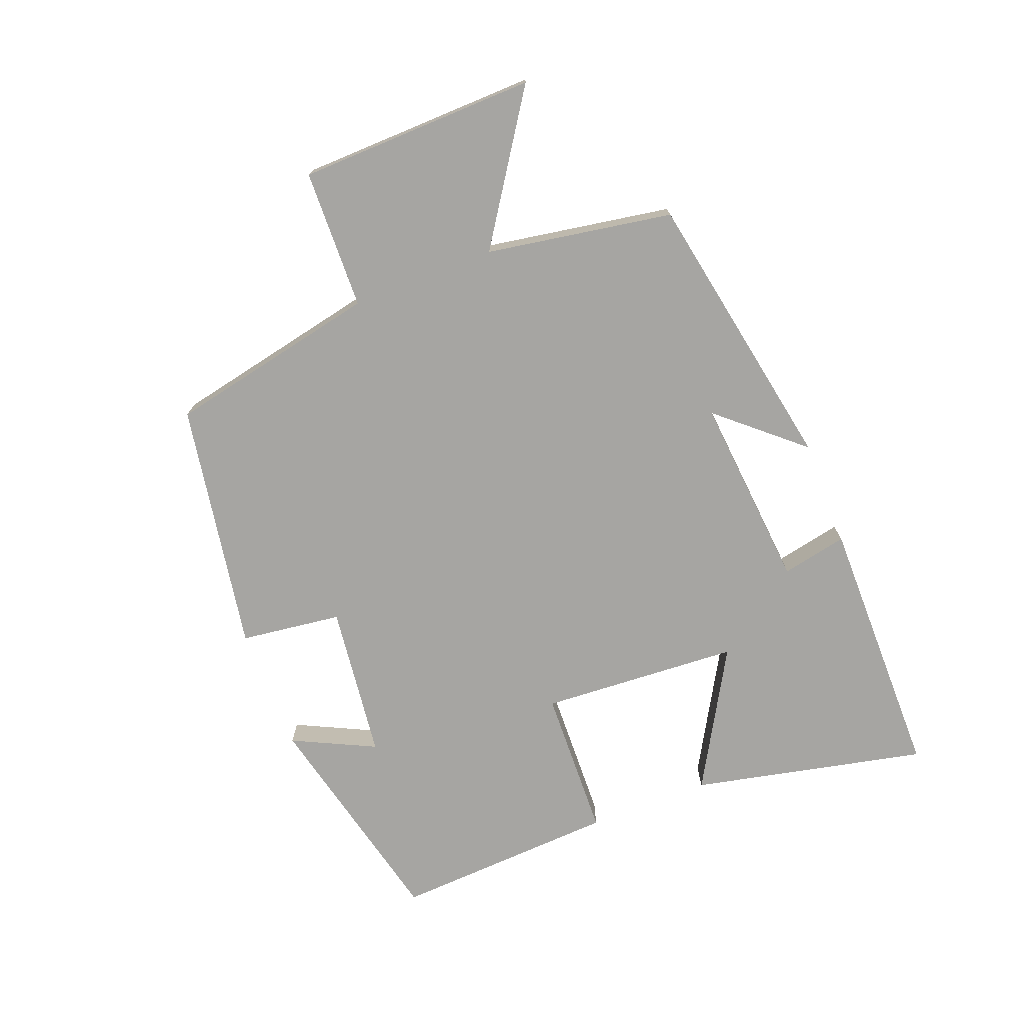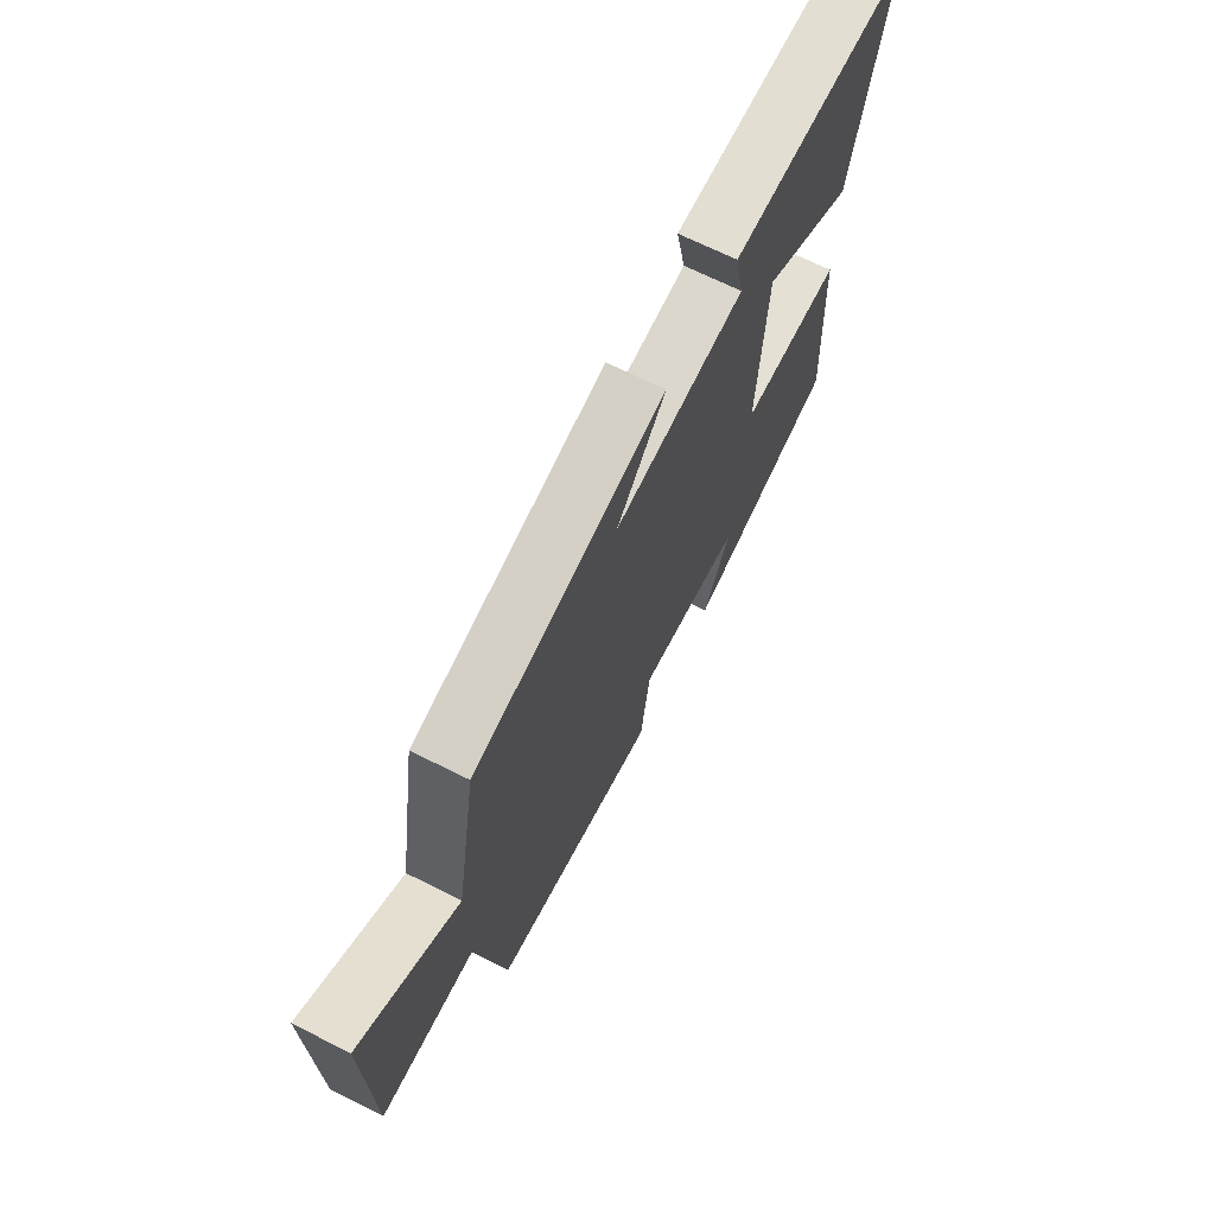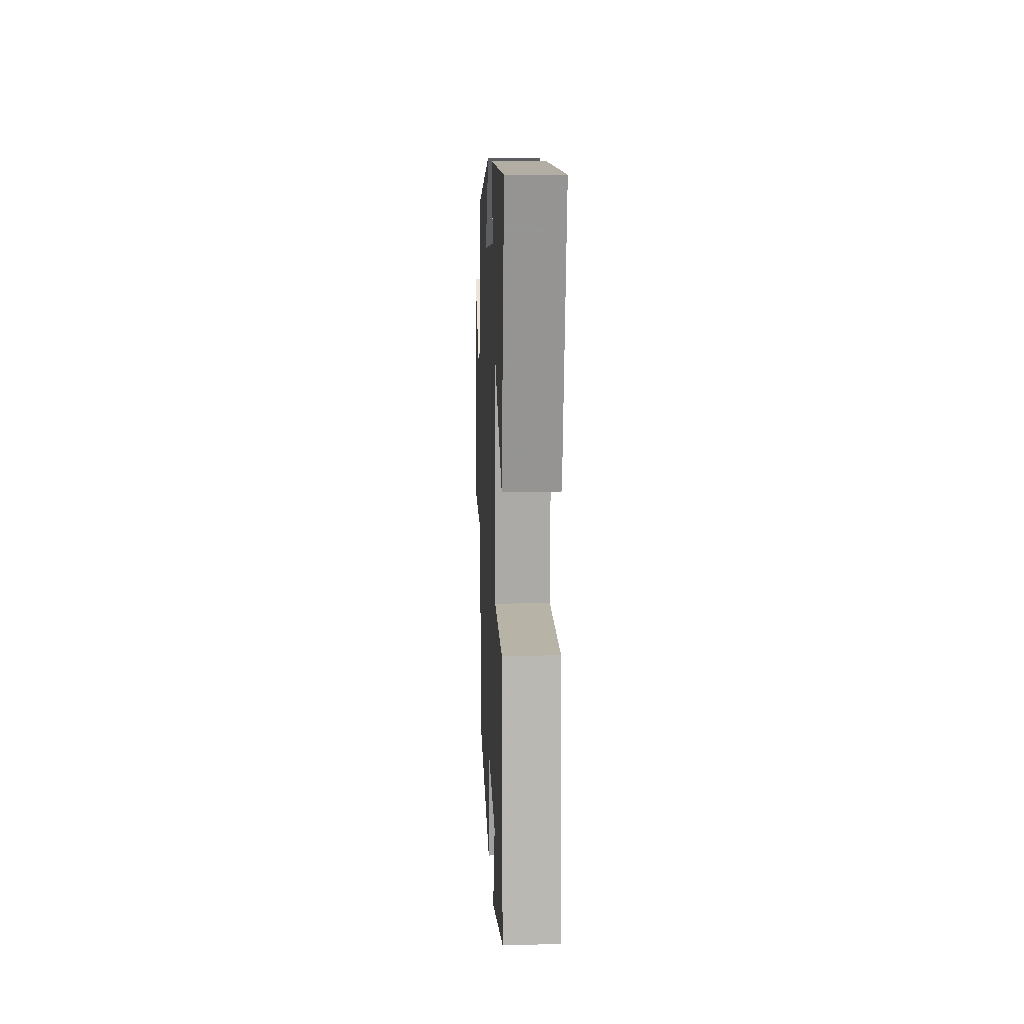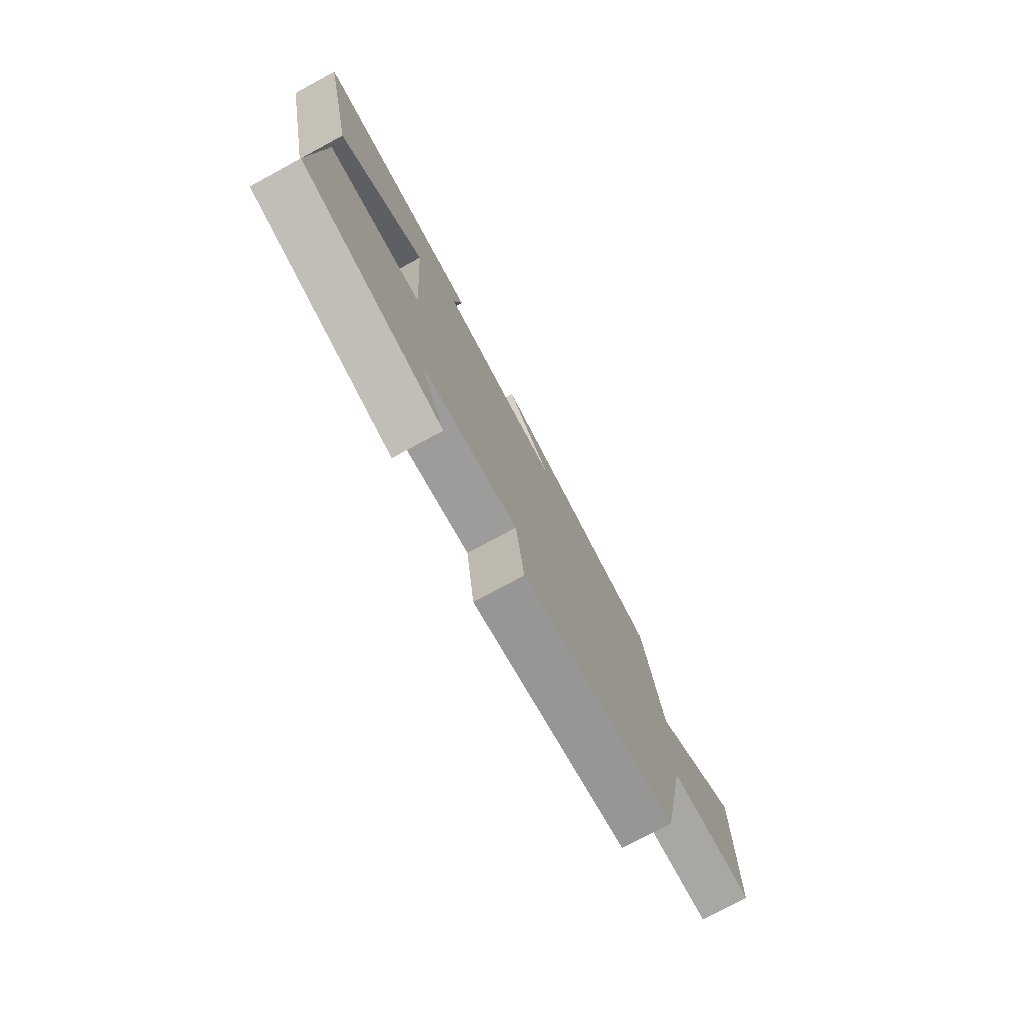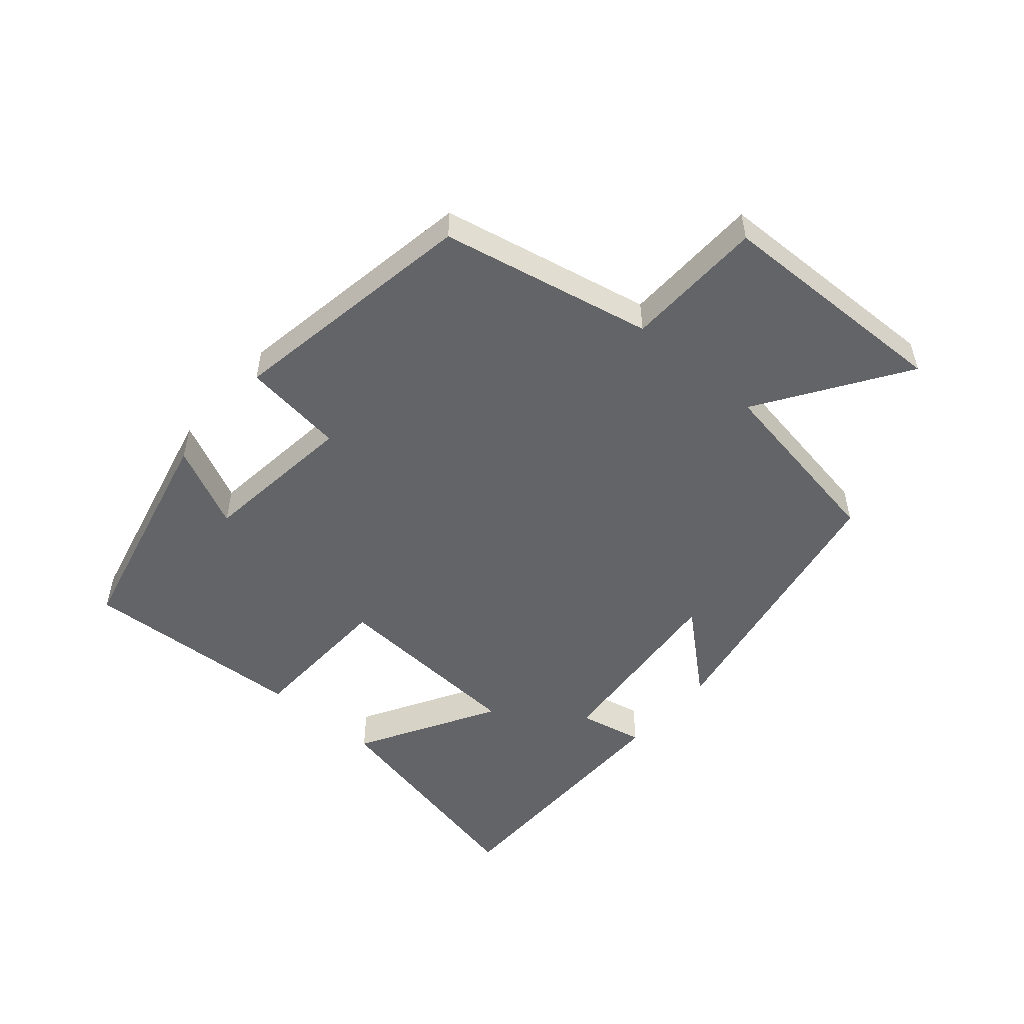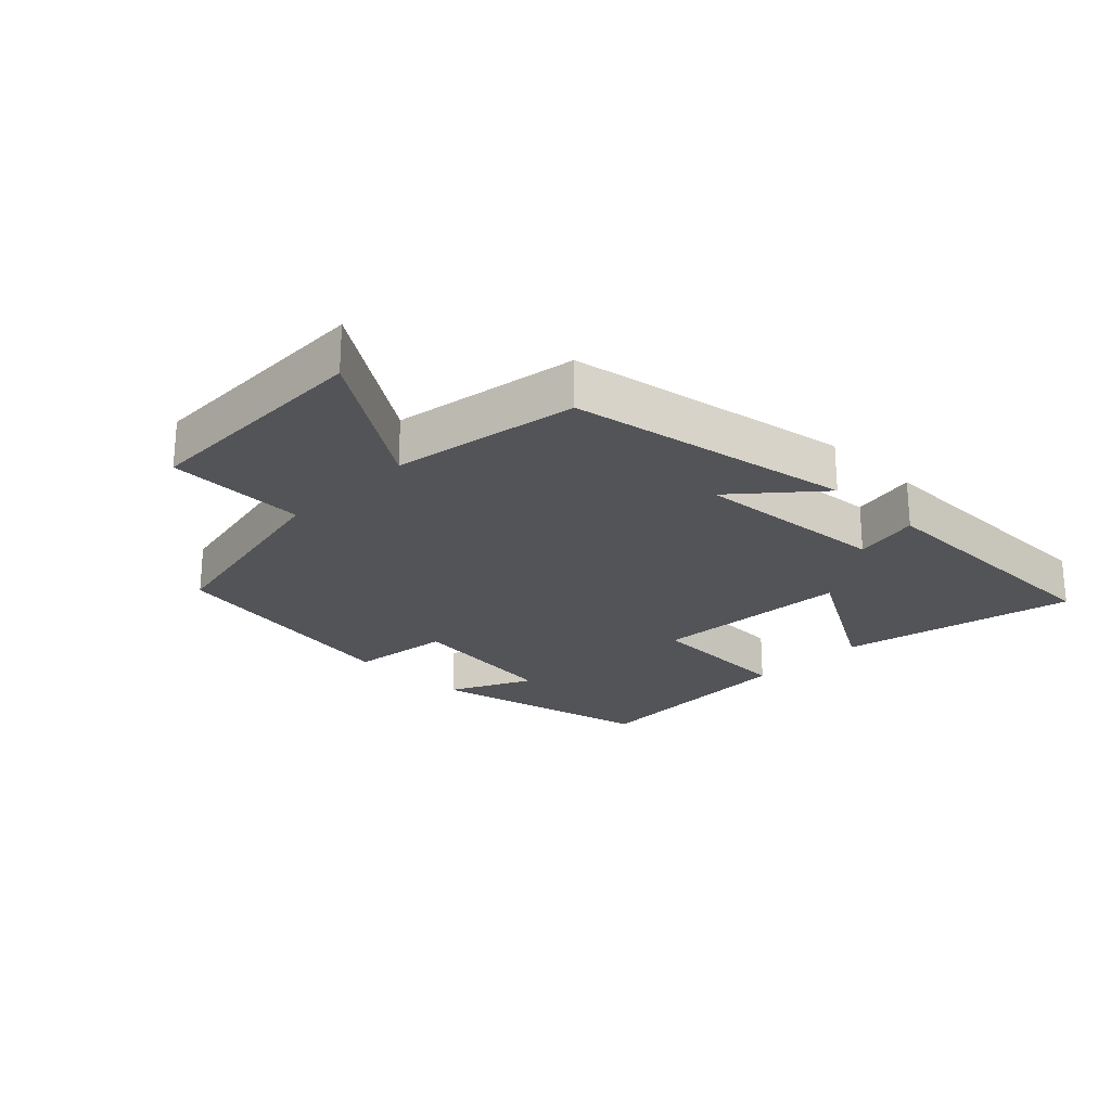
<metadata>
{"format":"obj","ext":"obj","renderer":"f3d","projection":"perspective","resolution":1024,"background":"white","views":[{"elev":-73.6,"azim":-68.6,"up":"+Y"},{"elev":68.3,"azim":-63.4,"up":"+Z"},{"elev":10.5,"azim":87.7,"up":"+Z"},{"elev":-76.0,"azim":118.4,"up":"+Z"},{"elev":-51.3,"azim":-130.5,"up":"+Y"},{"elev":-23.4,"azim":-44.5,"up":"+Y"}]}
</metadata>
<code>
v -0.432 0.07 -0.432
v -0.5 0.07 -0.1
v -0.718 0.07 -0.093
v -0.726 0.07 0.279
v -0.5 0.07 0.128
v -0.45 0.07 0.419
v -0.007 0.07 0.5
v -0.12 0.07 0.371
v 0.184 0.07 0.397
v 0.163 0.07 0.5
v 0.581 0.07 0.497
v 0.5 0.07 0.13
v 0.283 0.07 0.255
v 0.263 0.07 -0.057
v 0.5 0.07 -0.066
v 0.518 0.07 -0.418
v 0.163 0.07 -0.5
v 0.226 0.07 -0.371
v -0.018 0.07 -0.341
v -0.039 0.07 -0.5
v -0.432 0 -0.432
v -0.5 0 -0.1
v -0.718 0 -0.093
v -0.726 0 0.279
v -0.5 0 0.128
v -0.45 0 0.419
v -0.007 0 0.5
v -0.12 0 0.371
v 0.184 0 0.397
v 0.163 0 0.5
v 0.581 0 0.497
v 0.5 0 0.13
v 0.283 0 0.255
v 0.263 0 -0.057
v 0.5 0 -0.066
v 0.518 0 -0.418
v 0.163 0 -0.5
v 0.226 0 -0.371
v -0.018 0 -0.341
v -0.039 0 -0.5
f 19 20 1 2
f 18 19 2
f 15 16 17 18
f 14 15 18 2
f 13 14 2 3
f 11 12 13
f 10 11 13
f 9 10 13
f 8 9 13 3
f 5 6 7 8
f 5 8 3
f 3 4 5
f 22 21 40 39
f 22 39 38
f 38 37 36 35
f 22 38 35 34
f 23 22 34 33
f 33 32 31
f 33 31 30
f 33 30 29
f 23 33 29 28
f 28 27 26 25
f 23 28 25
f 25 24 23
f 1 21 22 2
f 2 22 23 3
f 3 23 24 4
f 4 24 25 5
f 5 25 26 6
f 6 26 27 7
f 7 27 28 8
f 8 28 29 9
f 9 29 30 10
f 10 30 31 11
f 11 31 32 12
f 12 32 33 13
f 13 33 34 14
f 14 34 35 15
f 15 35 36 16
f 16 36 37 17
f 17 37 38 18
f 18 38 39 19
f 19 39 40 20
f 20 40 21 1

</code>
